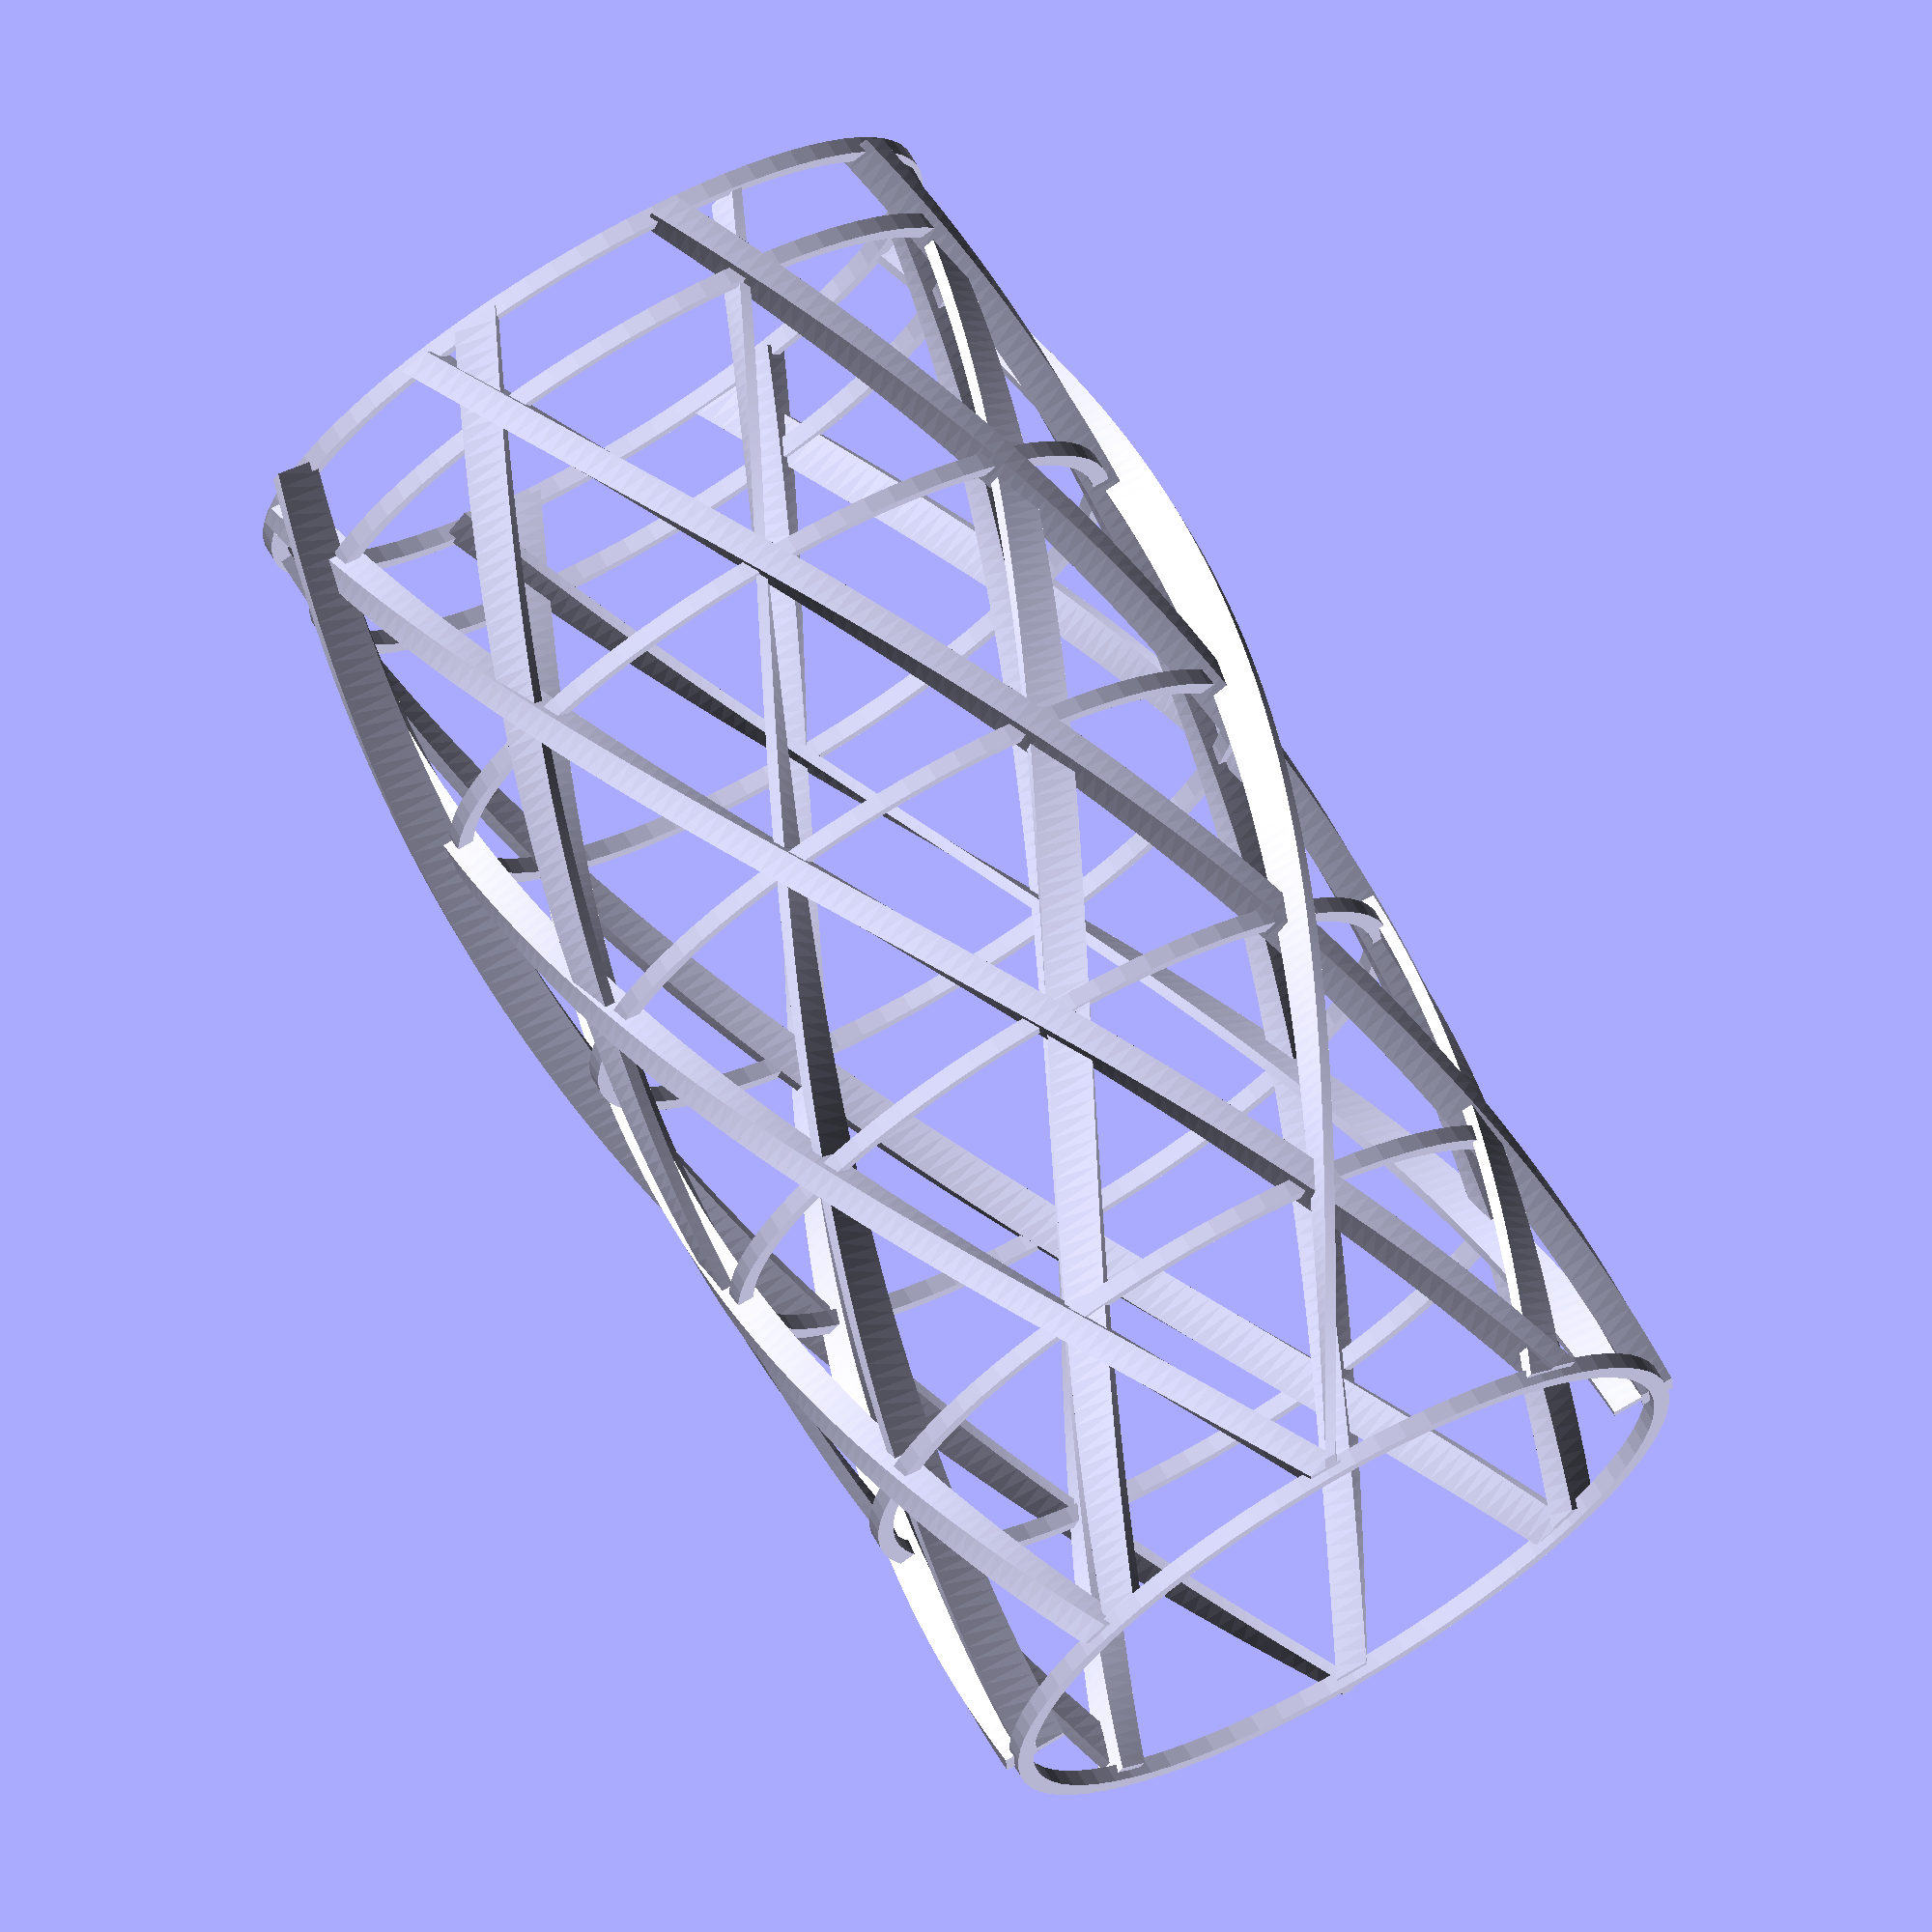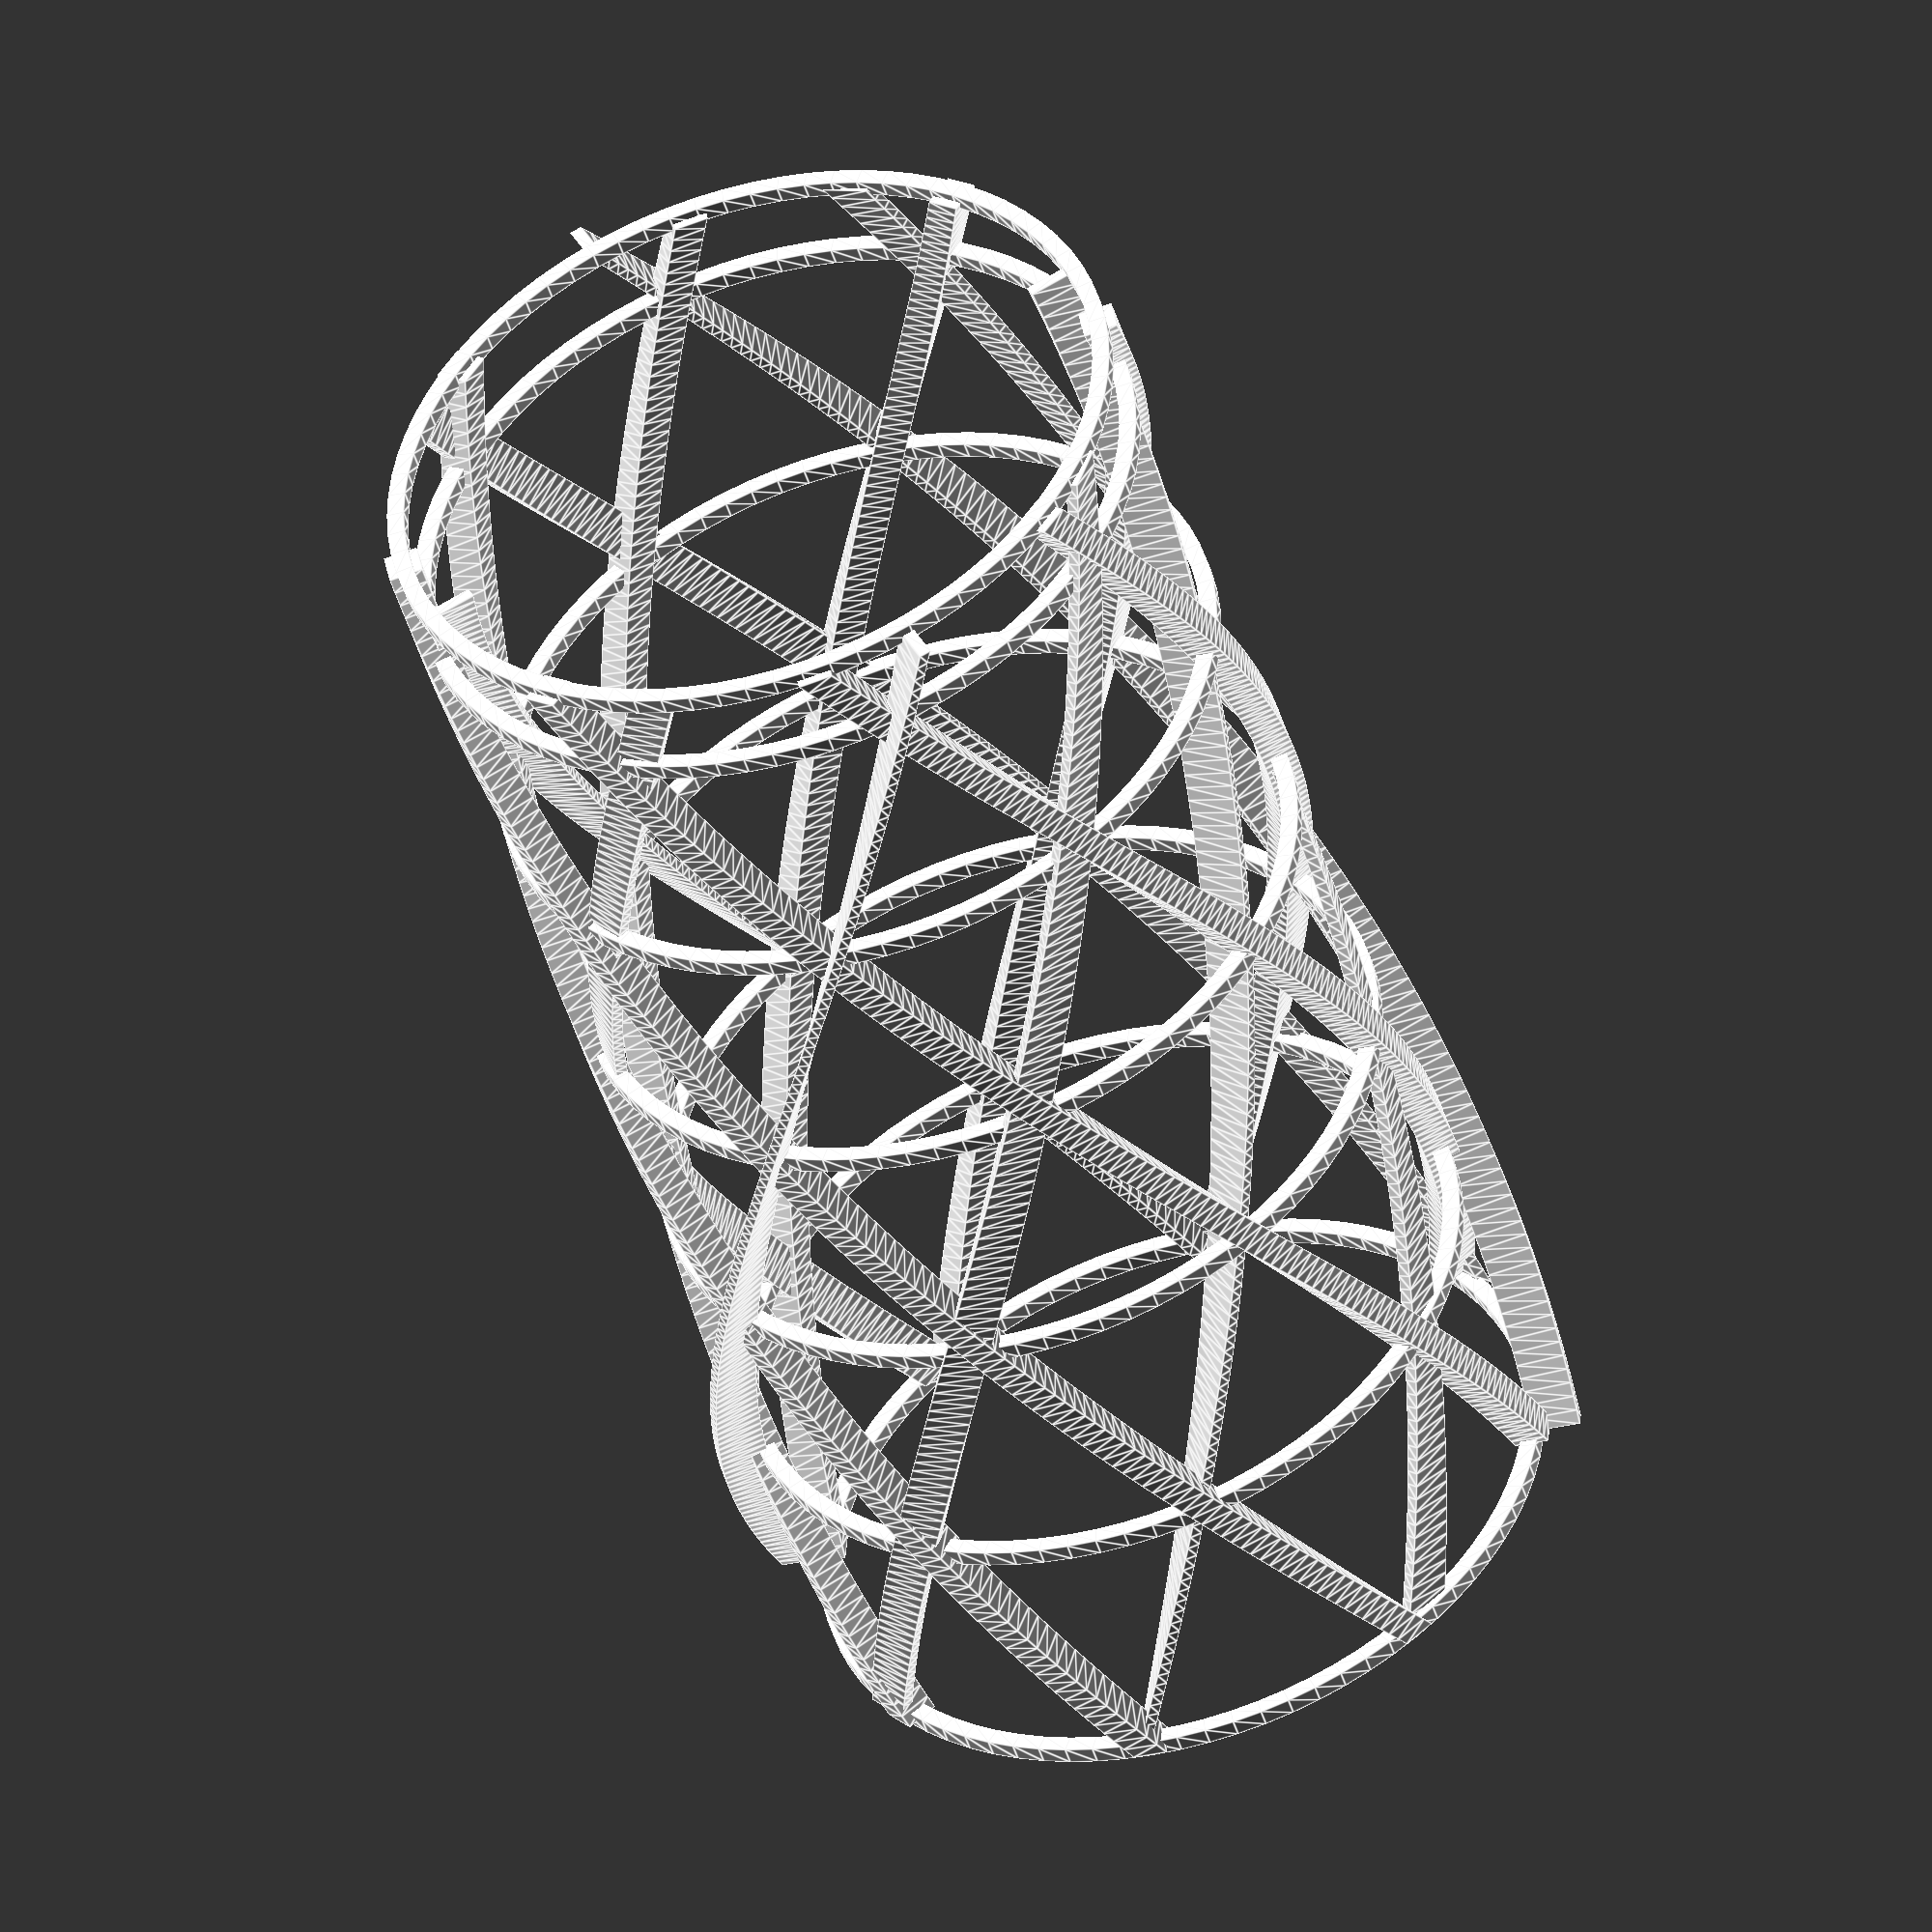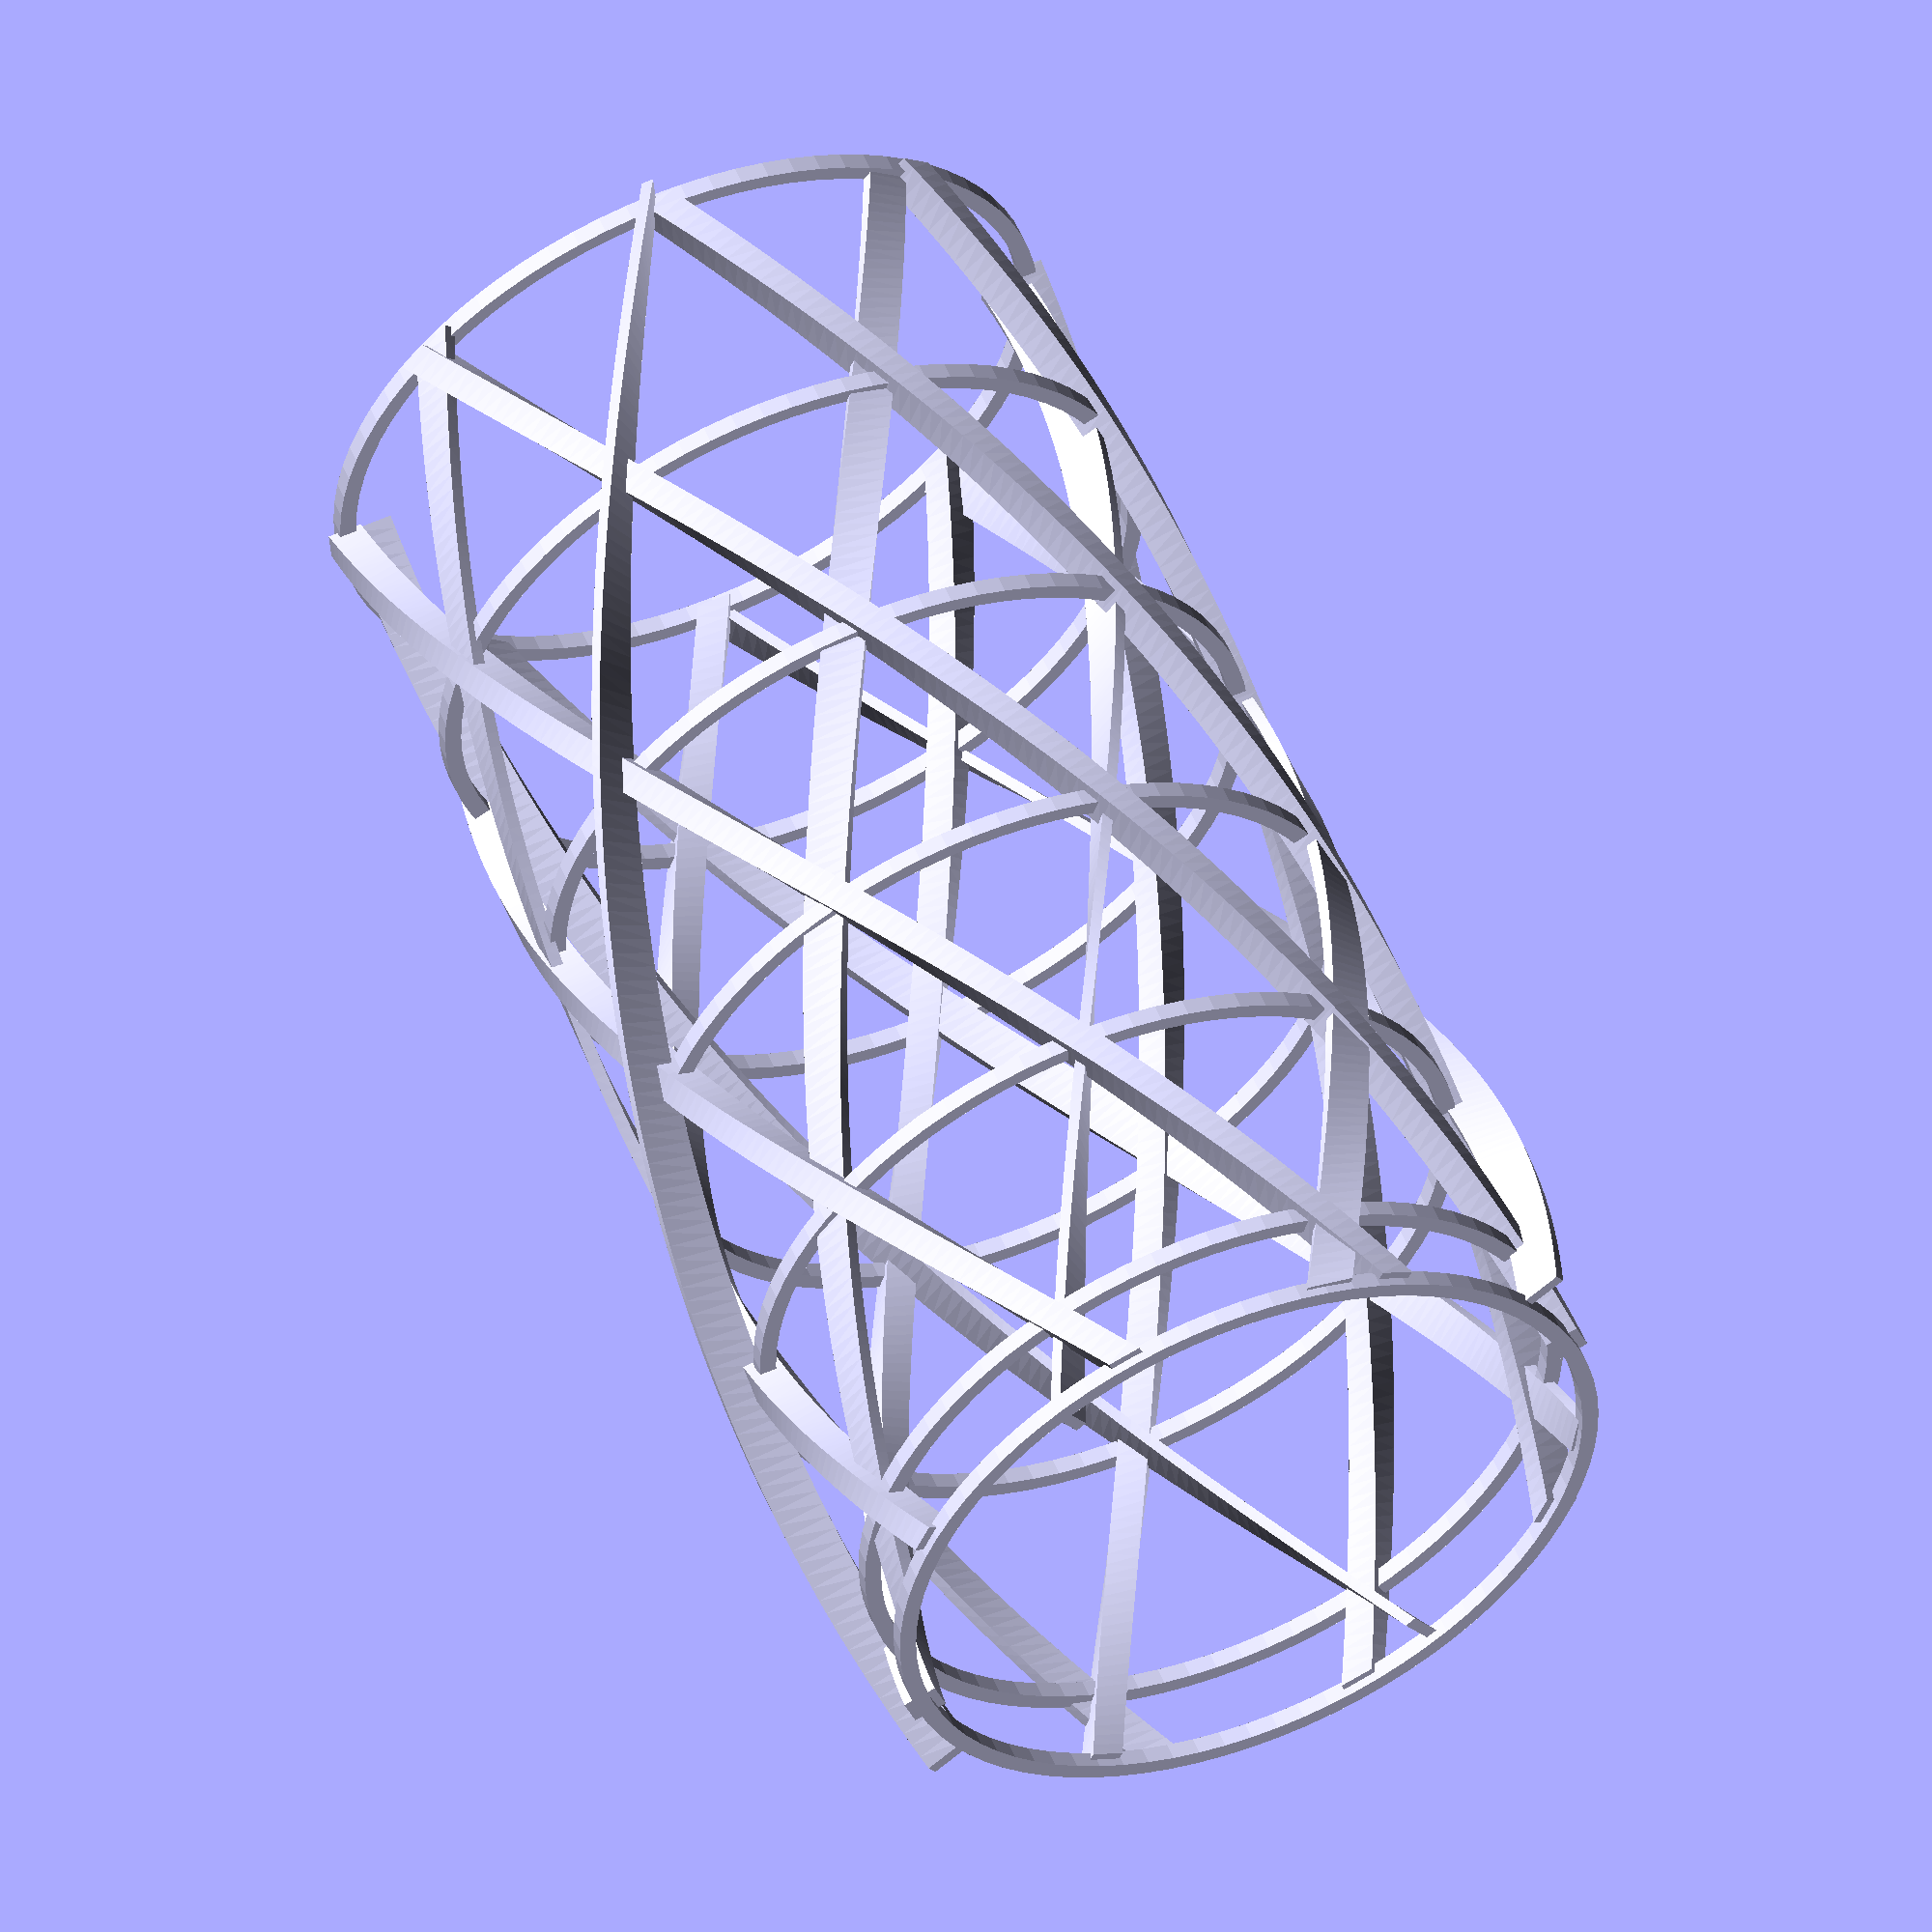
<openscad>
hpTwist 			= 120;
hpTopR 				= 30;
hpBottomR 			= 30;

hpColumnR 			= 2;
hpColumnHeight 	= 120;
hpColumnStep 		= 22.5;
hpColumnScale 		= (hpTopR/hpBottomR);

hpNumOfColumn 		= 8;

for ( angle = [0: (360/hpNumOfColumn): 360]) {
translate([0,0,(hpColumnHeight/2)])
linear_extrude(height = hpColumnHeight, center = true, convexity = 10, twist = -hpTwist, scale=hpColumnScale, slices = hpColumnHeight, $fn=10)
	translate([sin(angle)*hpBottomR, cos(angle)*hpBottomR, 0])
	//rotate([0, 0, (angle +45)])
	rotate([0, 0, (angle)])
	scale([4,1,1])
	//circle(r = hpColumnR, $fn=4);
	square(1);
	
	
translate([0,0,(hpColumnHeight/2)])
linear_extrude(height = hpColumnHeight, center = true, convexity = 10, twist = hpTwist, scale=hpColumnScale, slices = hpColumnHeight, $fn=10)
	translate([sin(angle)*hpBottomR, cos(angle)*hpBottomR, 0])
	rotate([0, 0, (angle +45)])
	circle(r = hpColumnR, $fn=4);

}


for ( height = [0: hpColumnStep: hpColumnHeight]) {
lvScale = (hpBottomR-(hpBottomR-hpTopR)*(height/hpColumnHeight))/hpBottomR;
translate([0,0,height])
rotate_extrude(convexity = 10, $fn=80)
	translate([hpBottomR*lvScale, 0, 0])
		rotate([0,0,45])
			circle(r = 1*lvScale, $fn=4);

}

translate([0,0,hpColumnHeight])
rotate_extrude(convexity = 10, $fn=80)
	translate([hpTopR, 0, 0])
		rotate([0,0,45])
			circle(r = 1, $fn=4);


</openscad>
<views>
elev=107.1 azim=137.3 roll=30.4 proj=o view=solid
elev=228.0 azim=229.9 roll=163.0 proj=o view=edges
elev=125.1 azim=310.1 roll=202.3 proj=o view=wireframe
</views>
